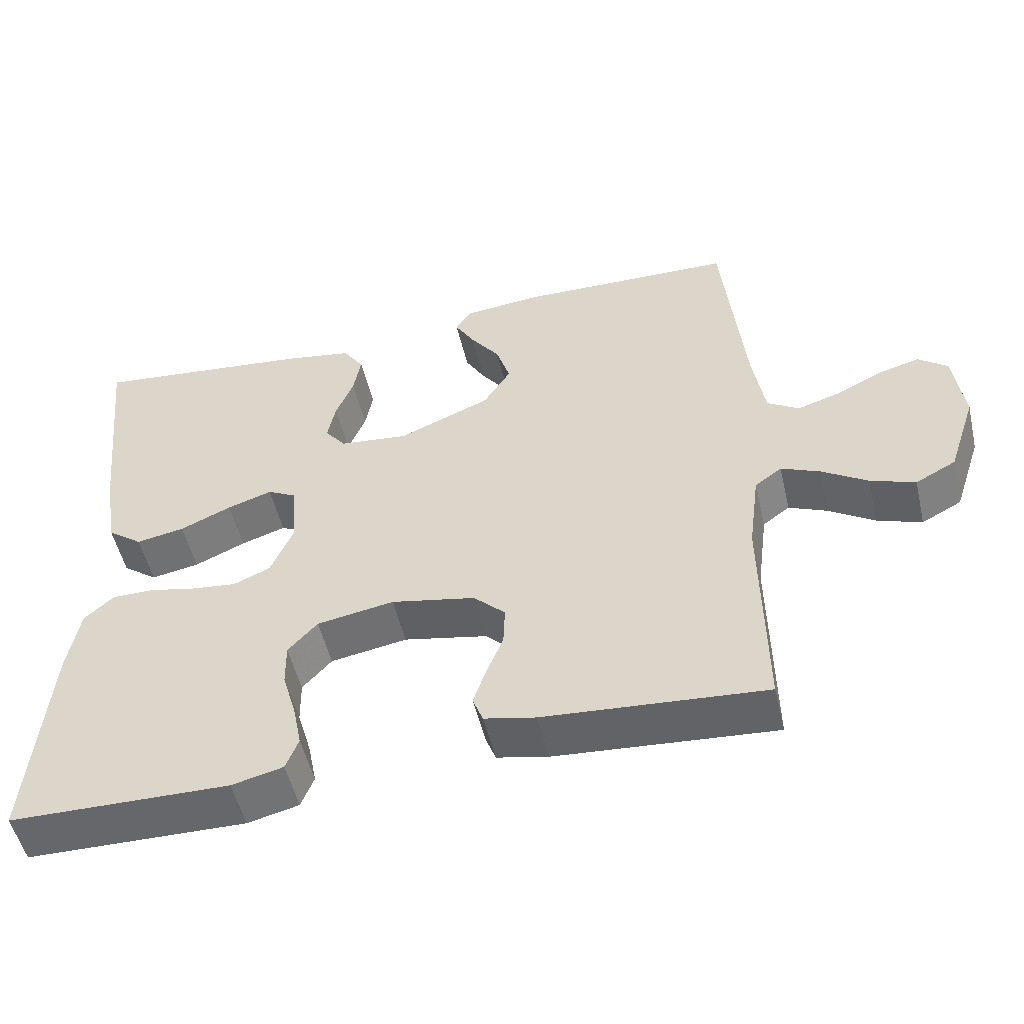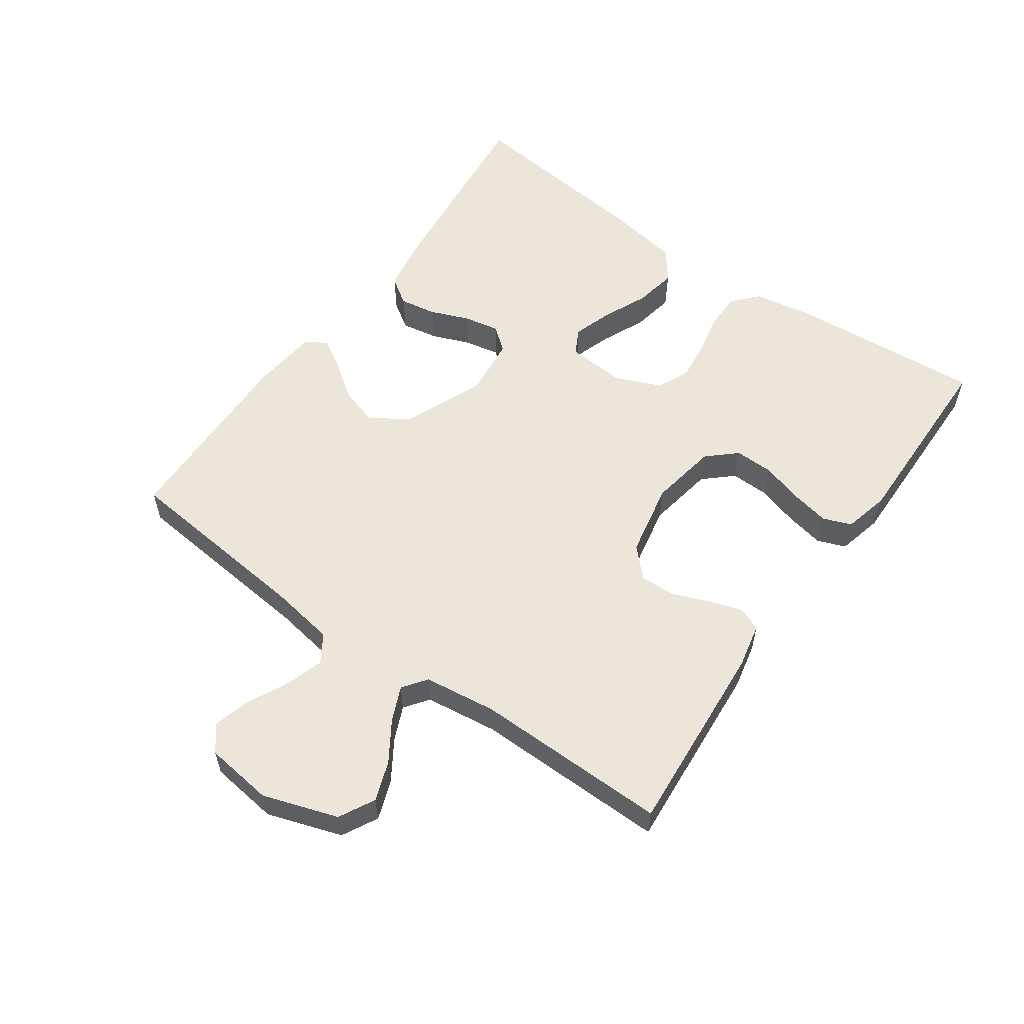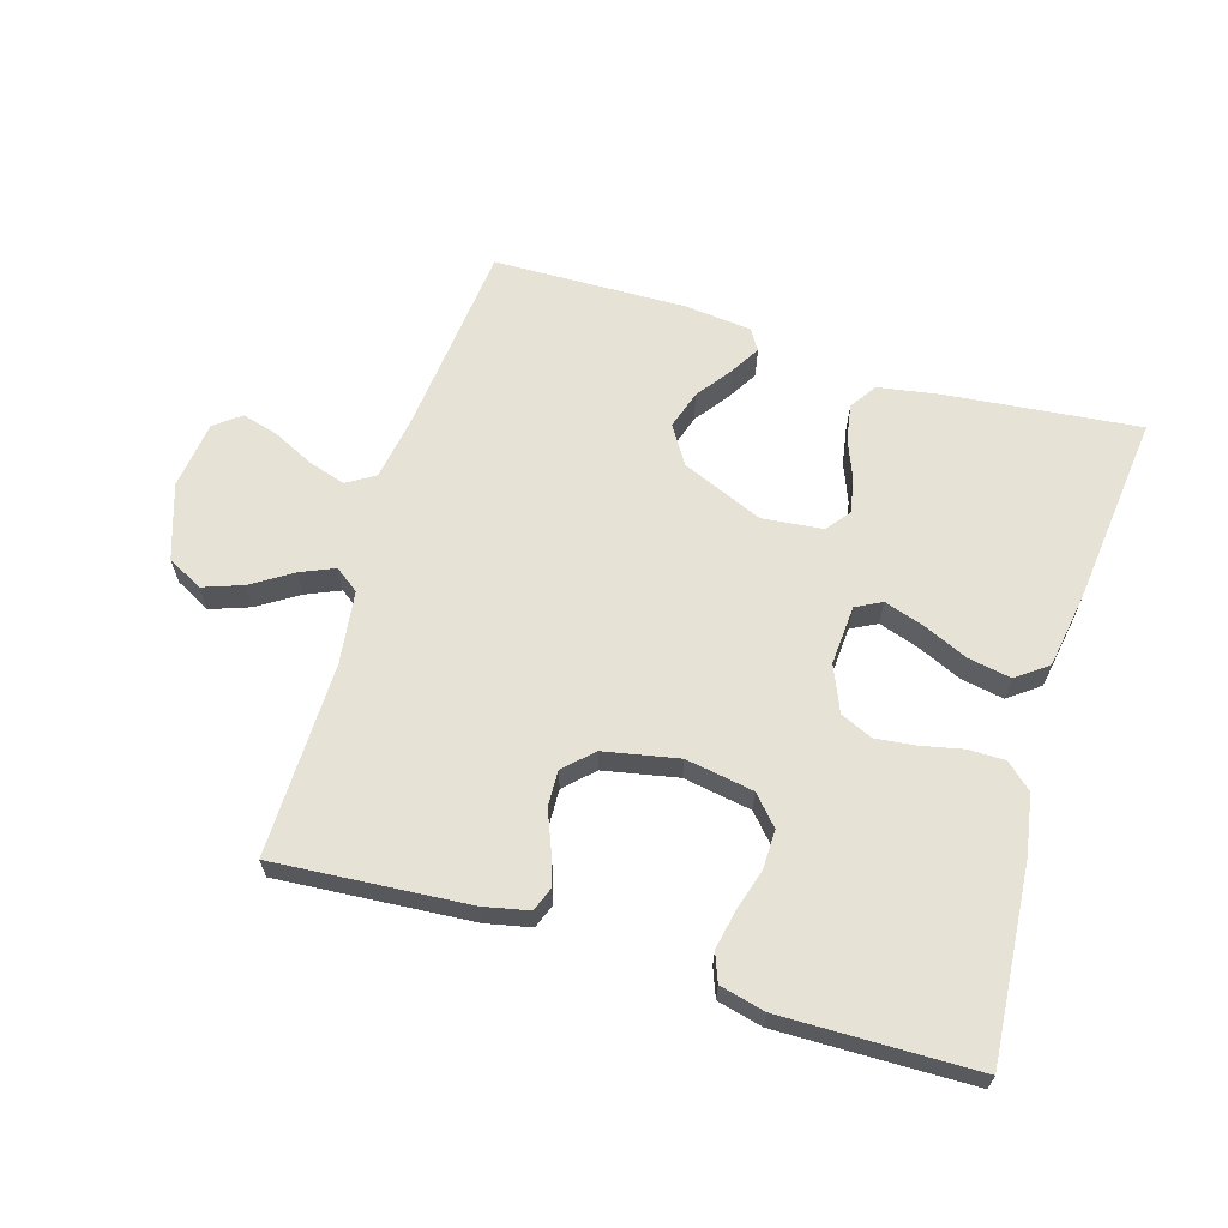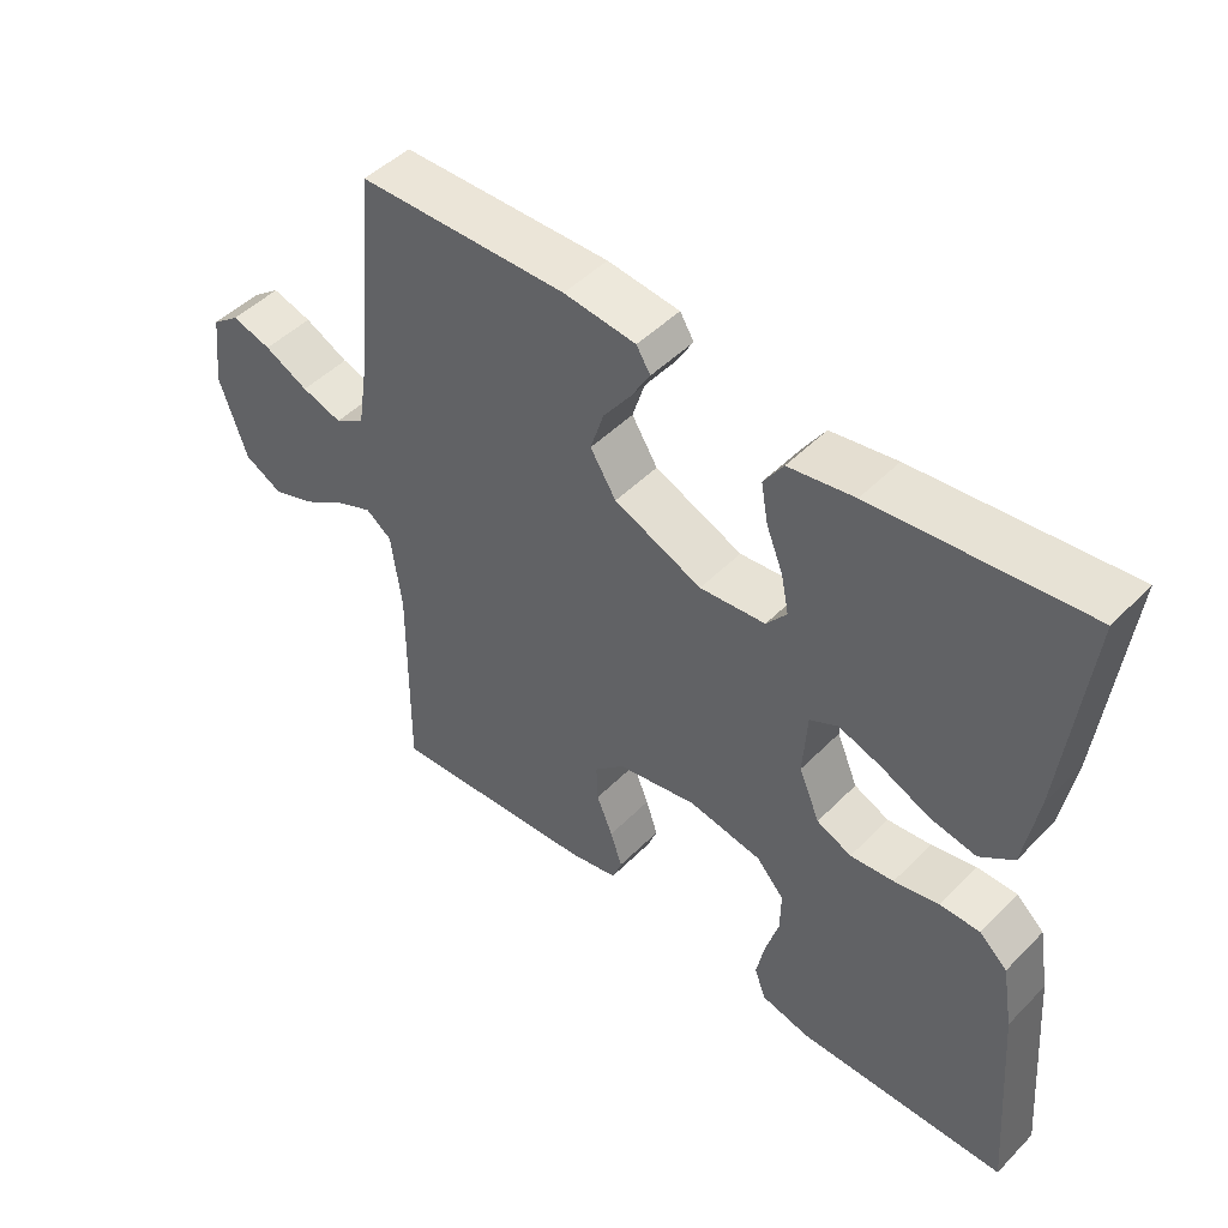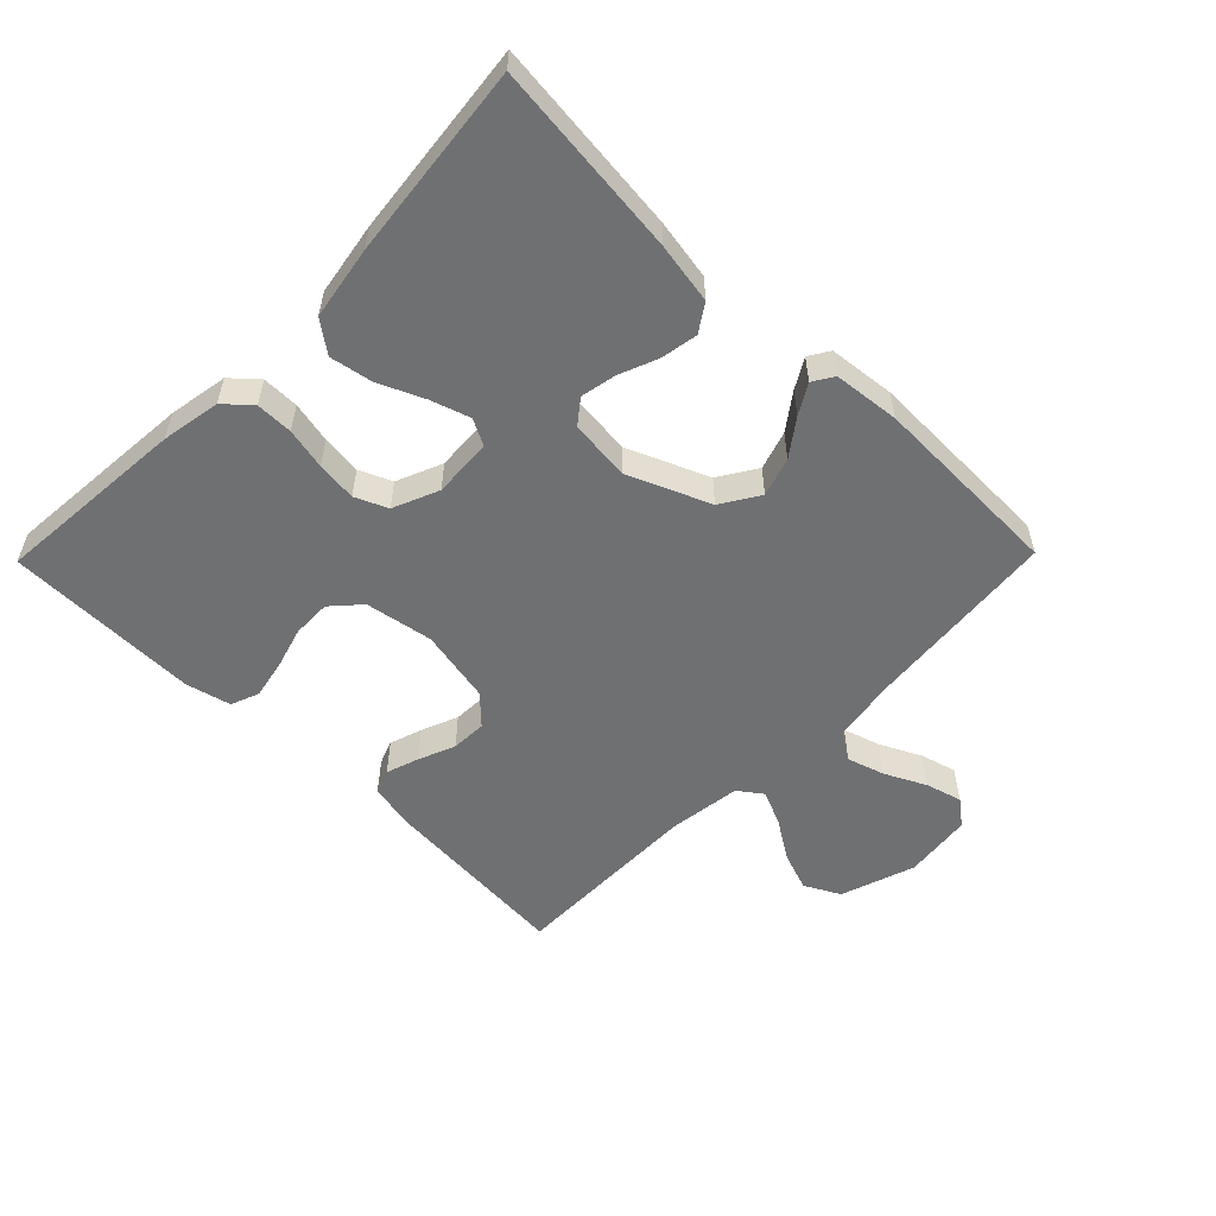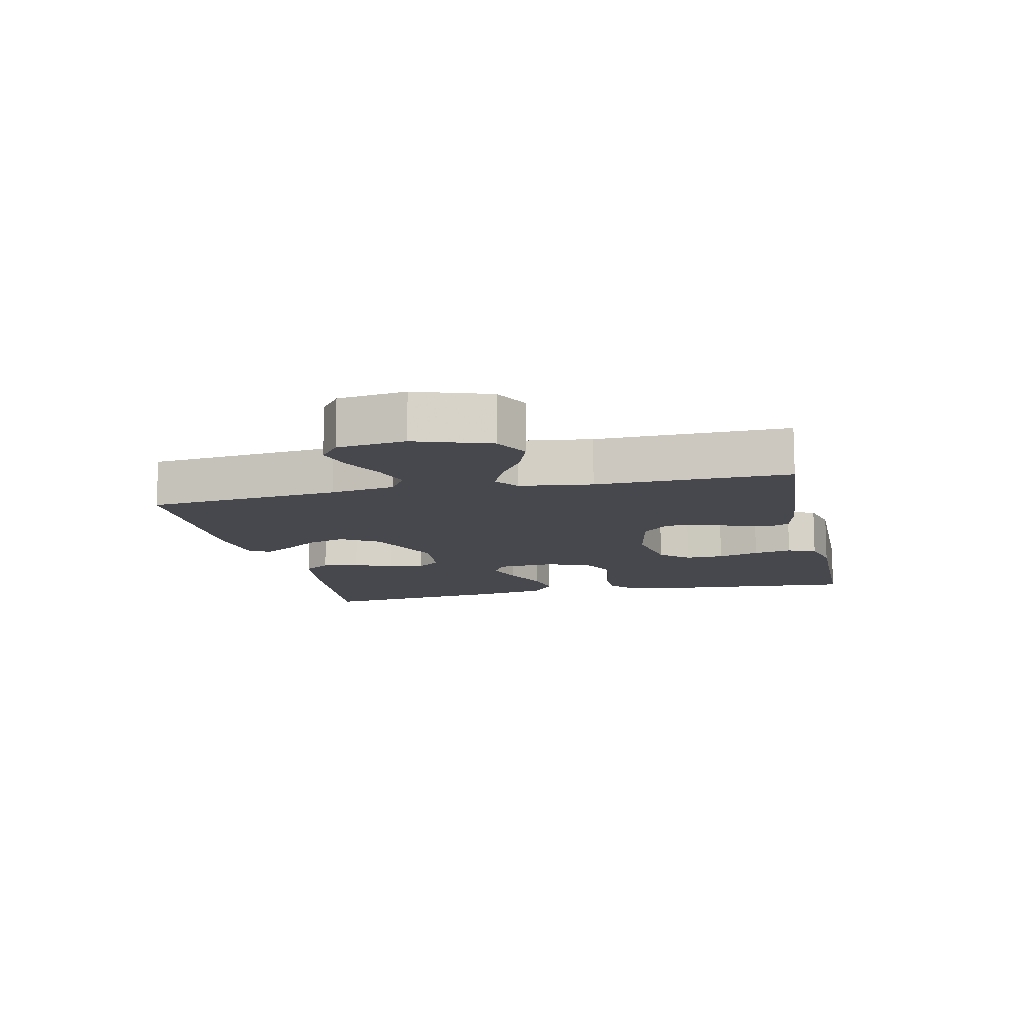
<metadata>
{"format":"obj","ext":"obj","renderer":"f3d","projection":"perspective","resolution":1024,"background":"white","views":[{"elev":-52.3,"azim":13.2,"up":"+Z"},{"elev":57.2,"azim":125.4,"up":"+Y"},{"elev":63.9,"azim":-163.1,"up":"+Y"},{"elev":47.9,"azim":-138.2,"up":"+Z"},{"elev":-54.9,"azim":-44.4,"up":"+Y"},{"elev":-11.7,"azim":102.6,"up":"+Y"}]}
</metadata>
<code>
v -0.5 0.07 0.5
v -0.2 0.07 0.468
v -0.106 0.07 0.452
v -0.078 0.07 0.41
v -0.088 0.07 0.353
v -0.112 0.07 0.293
v -0.123 0.07 0.238
v -0.094 0.07 0.201
v 0 0.07 0.191
v 0.126 0.07 0.244
v 0.163 0.07 0.303
v 0.144 0.07 0.363
v 0.104 0.07 0.418
v 0.077 0.07 0.464
v 0.097 0.07 0.496
v 0.2 0.07 0.507
v 0.5 0.07 0.5
v 0.529 0.07 0.2
v 0.545 0.07 0.099
v 0.588 0.07 0.072
v 0.646 0.07 0.09
v 0.709 0.07 0.121
v 0.766 0.07 0.137
v 0.806 0.07 0.106
v 0.819 0.07 0
v 0.78 0.07 -0.116
v 0.725 0.07 -0.145
v 0.664 0.07 -0.123
v 0.602 0.07 -0.083
v 0.549 0.07 -0.06
v 0.512 0.07 -0.087
v 0.497 0.07 -0.2
v 0.5 0.07 -0.5
v 0.2 0.07 -0.477
v 0.13 0.07 -0.462
v 0.116 0.07 -0.425
v 0.133 0.07 -0.374
v 0.156 0.07 -0.317
v 0.158 0.07 -0.262
v 0.115 0.07 -0.22
v 0 0.07 -0.197
v -0.105 0.07 -0.215
v -0.145 0.07 -0.259
v -0.144 0.07 -0.319
v -0.125 0.07 -0.384
v -0.113 0.07 -0.444
v -0.13 0.07 -0.488
v -0.2 0.07 -0.505
v -0.5 0.07 -0.5
v -0.476 0.07 -0.2
v -0.46 0.07 -0.108
v -0.42 0.07 -0.072
v -0.363 0.07 -0.072
v -0.299 0.07 -0.086
v -0.237 0.07 -0.093
v -0.187 0.07 -0.071
v -0.157 0.07 0
v -0.163 0.07 0.092
v -0.203 0.07 0.113
v -0.264 0.07 0.093
v -0.334 0.07 0.062
v -0.4 0.07 0.05
v -0.448 0.07 0.086
v -0.467 0.07 0.2
v -0.5 0 0.5
v -0.2 0 0.468
v -0.106 0 0.452
v -0.078 0 0.41
v -0.088 0 0.353
v -0.112 0 0.293
v -0.123 0 0.238
v -0.094 0 0.201
v 0 0 0.191
v 0.126 0 0.244
v 0.163 0 0.303
v 0.144 0 0.363
v 0.104 0 0.418
v 0.077 0 0.464
v 0.097 0 0.496
v 0.2 0 0.507
v 0.5 0 0.5
v 0.529 0 0.2
v 0.545 0 0.099
v 0.588 0 0.072
v 0.646 0 0.09
v 0.709 0 0.121
v 0.766 0 0.137
v 0.806 0 0.106
v 0.819 0 0
v 0.78 0 -0.116
v 0.725 0 -0.145
v 0.664 0 -0.123
v 0.602 0 -0.083
v 0.549 0 -0.06
v 0.512 0 -0.087
v 0.497 0 -0.2
v 0.5 0 -0.5
v 0.2 0 -0.477
v 0.13 0 -0.462
v 0.116 0 -0.425
v 0.133 0 -0.374
v 0.156 0 -0.317
v 0.158 0 -0.262
v 0.115 0 -0.22
v 0 0 -0.197
v -0.105 0 -0.215
v -0.145 0 -0.259
v -0.144 0 -0.319
v -0.125 0 -0.384
v -0.113 0 -0.444
v -0.13 0 -0.488
v -0.2 0 -0.505
v -0.5 0 -0.5
v -0.476 0 -0.2
v -0.46 0 -0.108
v -0.42 0 -0.072
v -0.363 0 -0.072
v -0.299 0 -0.086
v -0.237 0 -0.093
v -0.187 0 -0.071
v -0.157 0 0
v -0.163 0 0.092
v -0.203 0 0.113
v -0.264 0 0.093
v -0.334 0 0.062
v -0.4 0 0.05
v -0.448 0 0.086
v -0.467 0 0.2
f 60 61 62 63
f 59 60 63 64
f 51 52 53 54
f 51 54 55
f 50 51 55
f 49 50 55 56
f 47 48 49 56
f 44 45 46 47
f 35 36 37 38
f 33 34 35 38
f 32 33 38 39
f 31 32 39 40
f 26 27 28 29
f 26 29 30
f 25 26 30
f 24 25 30
f 21 22 23 24
f 20 21 24 30
f 19 20 30 31
f 15 16 17 18
f 12 13 14 15
f 12 15 18 19
f 3 4 5 6
f 3 6 7
f 2 3 7
f 59 64 1 2
f 58 59 2 7
f 57 58 7 8
f 44 47 56
f 43 44 56 57
f 42 43 57 8
f 19 31 40 41
f 11 12 19
f 10 11 19 41
f 9 10 41 42
f 8 9 42
f 127 126 125 124
f 128 127 124 123
f 118 117 116 115
f 119 118 115
f 119 115 114
f 120 119 114 113
f 120 113 112 111
f 111 110 109 108
f 102 101 100 99
f 102 99 98 97
f 103 102 97 96
f 104 103 96 95
f 93 92 91 90
f 94 93 90
f 94 90 89
f 94 89 88
f 88 87 86 85
f 94 88 85 84
f 95 94 84 83
f 82 81 80 79
f 79 78 77 76
f 83 82 79 76
f 70 69 68 67
f 71 70 67
f 71 67 66
f 66 65 128 123
f 71 66 123 122
f 72 71 122 121
f 120 111 108
f 121 120 108 107
f 72 121 107 106
f 105 104 95 83
f 83 76 75
f 105 83 75 74
f 106 105 74 73
f 106 73 72
f 1 65 66 2
f 2 66 67 3
f 3 67 68 4
f 4 68 69 5
f 5 69 70 6
f 6 70 71 7
f 7 71 72 8
f 8 72 73 9
f 9 73 74 10
f 10 74 75 11
f 11 75 76 12
f 12 76 77 13
f 13 77 78 14
f 14 78 79 15
f 15 79 80 16
f 16 80 81 17
f 17 81 82 18
f 18 82 83 19
f 19 83 84 20
f 20 84 85 21
f 21 85 86 22
f 22 86 87 23
f 23 87 88 24
f 24 88 89 25
f 25 89 90 26
f 26 90 91 27
f 27 91 92 28
f 28 92 93 29
f 29 93 94 30
f 30 94 95 31
f 31 95 96 32
f 32 96 97 33
f 33 97 98 34
f 34 98 99 35
f 35 99 100 36
f 36 100 101 37
f 37 101 102 38
f 38 102 103 39
f 39 103 104 40
f 40 104 105 41
f 41 105 106 42
f 42 106 107 43
f 43 107 108 44
f 44 108 109 45
f 45 109 110 46
f 46 110 111 47
f 47 111 112 48
f 48 112 113 49
f 49 113 114 50
f 50 114 115 51
f 51 115 116 52
f 52 116 117 53
f 53 117 118 54
f 54 118 119 55
f 55 119 120 56
f 56 120 121 57
f 57 121 122 58
f 58 122 123 59
f 59 123 124 60
f 60 124 125 61
f 61 125 126 62
f 62 126 127 63
f 63 127 128 64
f 64 128 65 1

</code>
